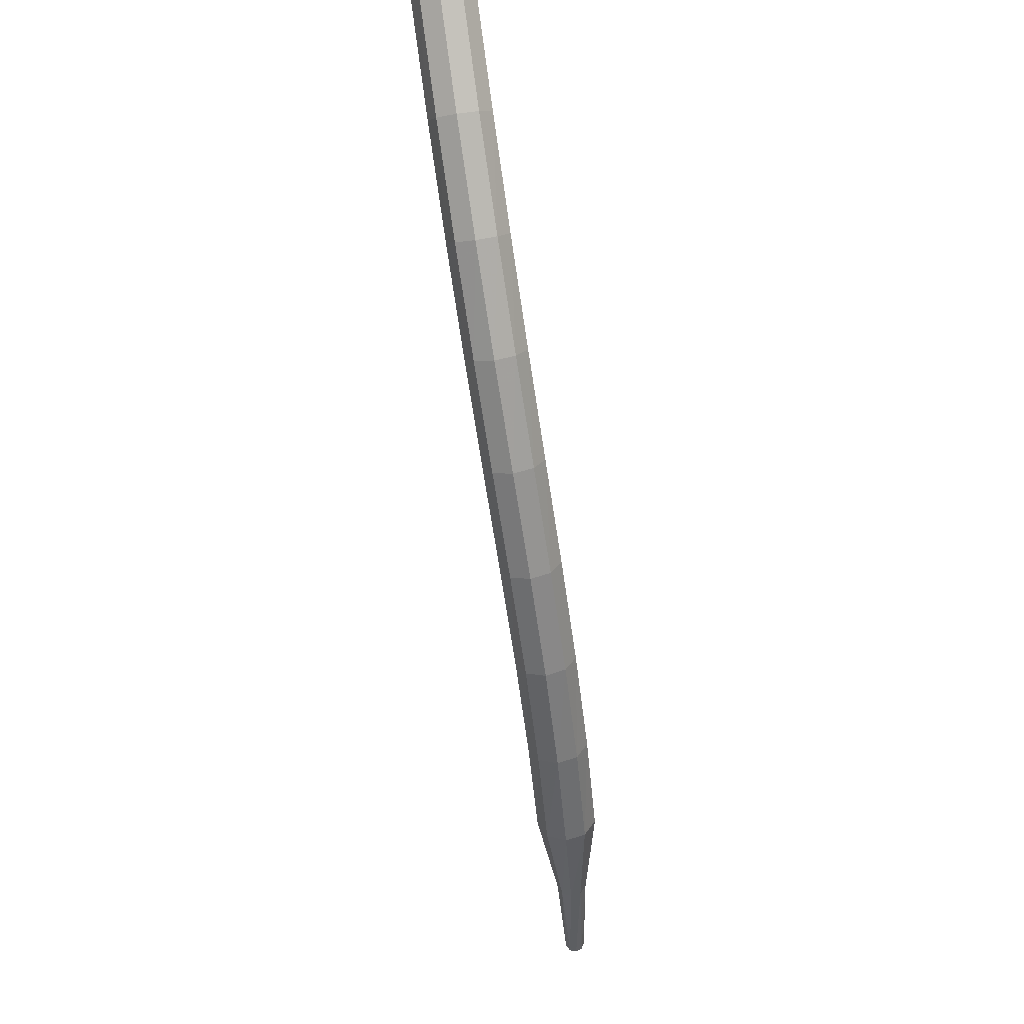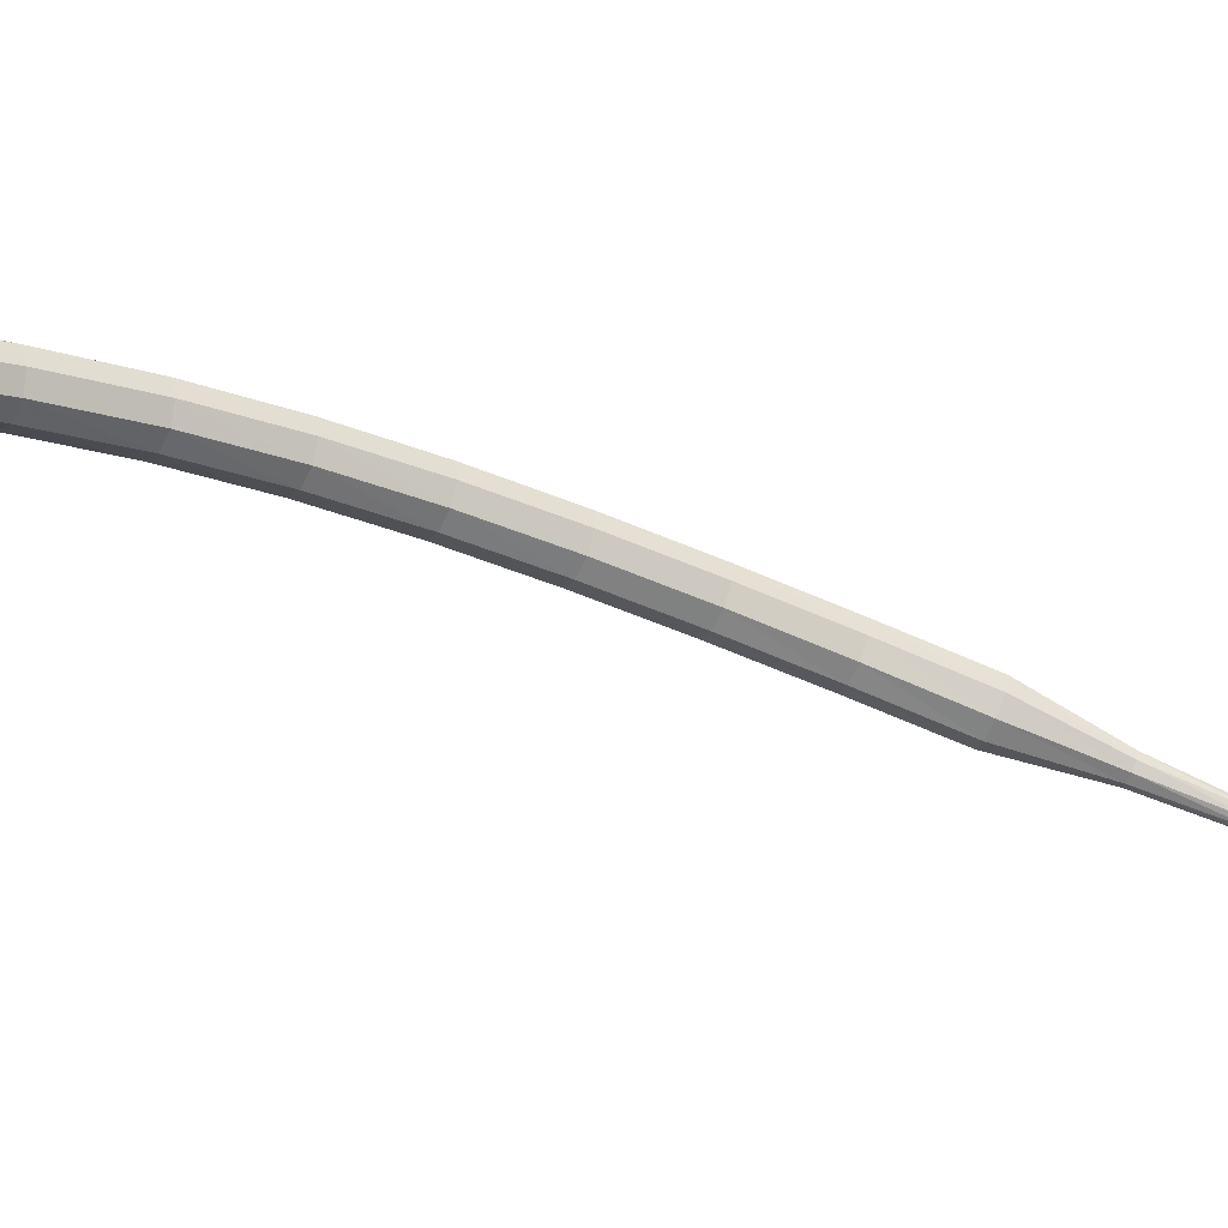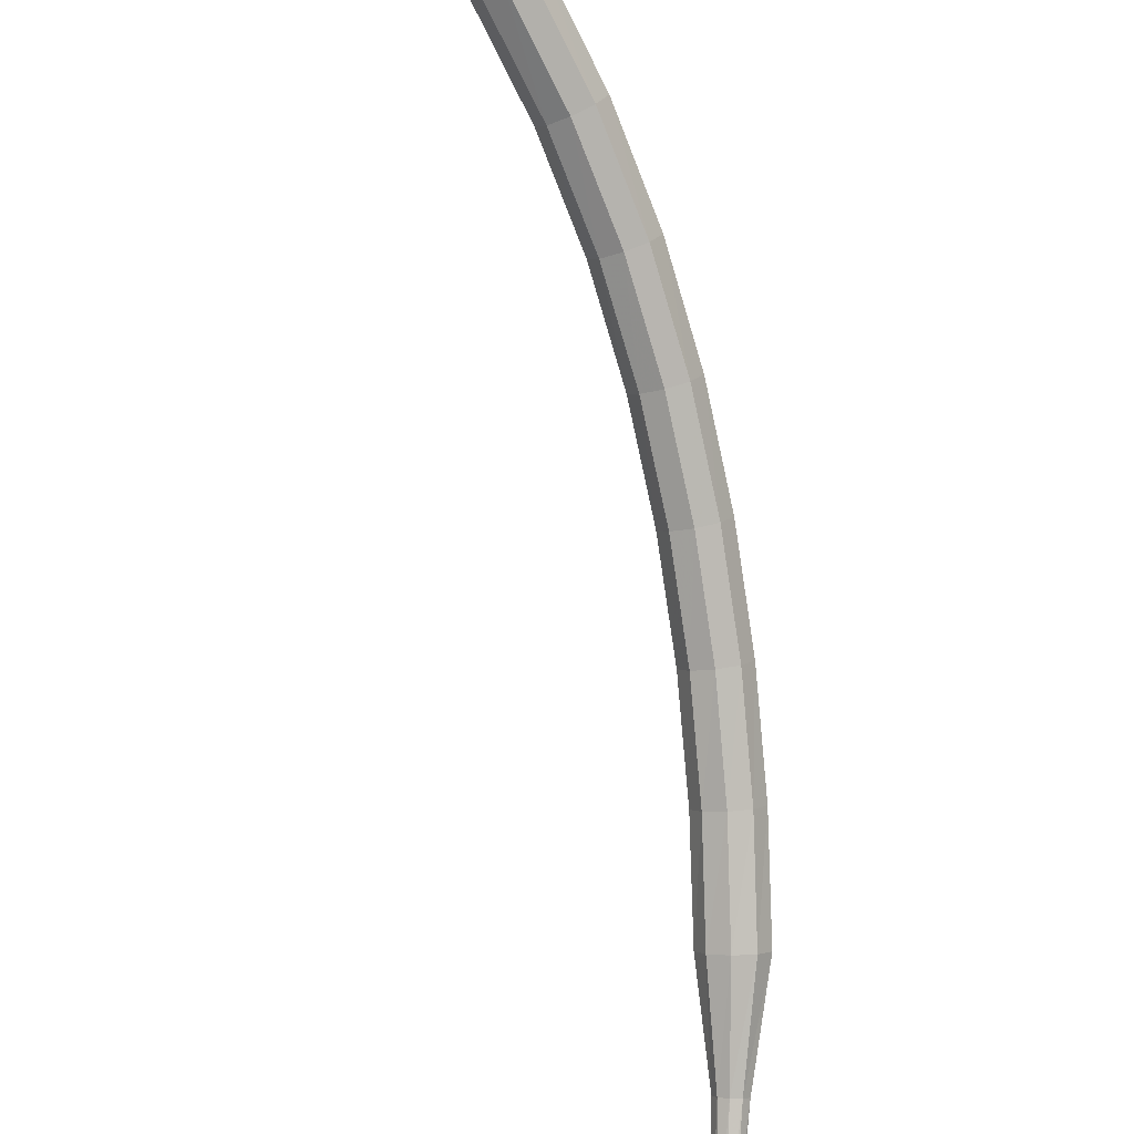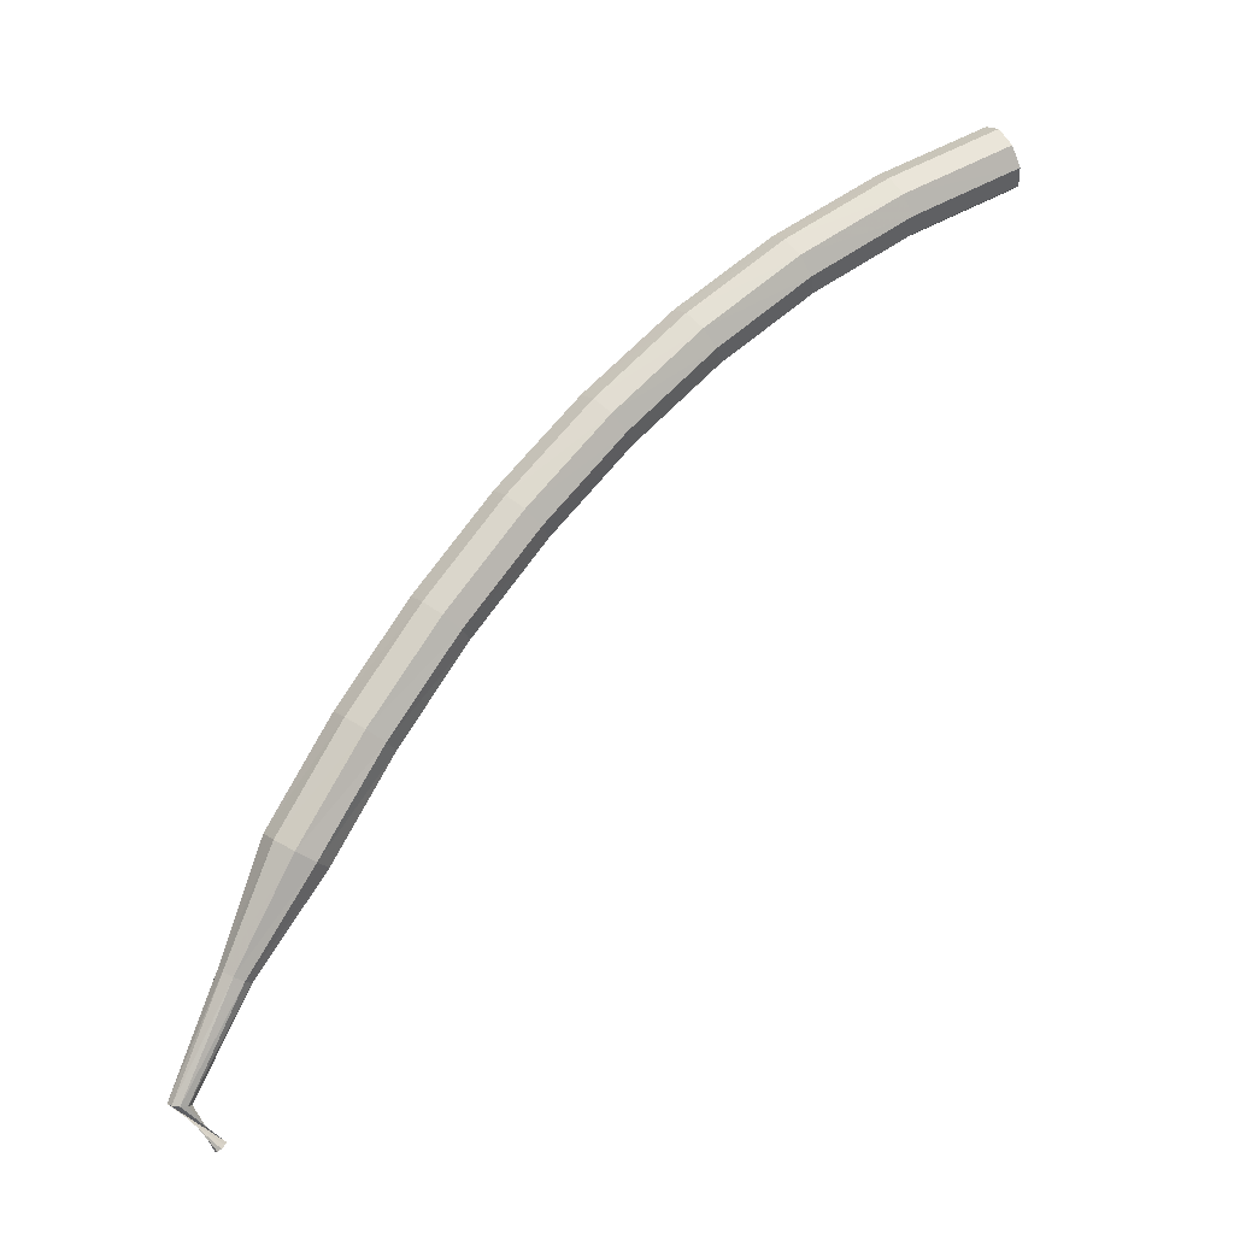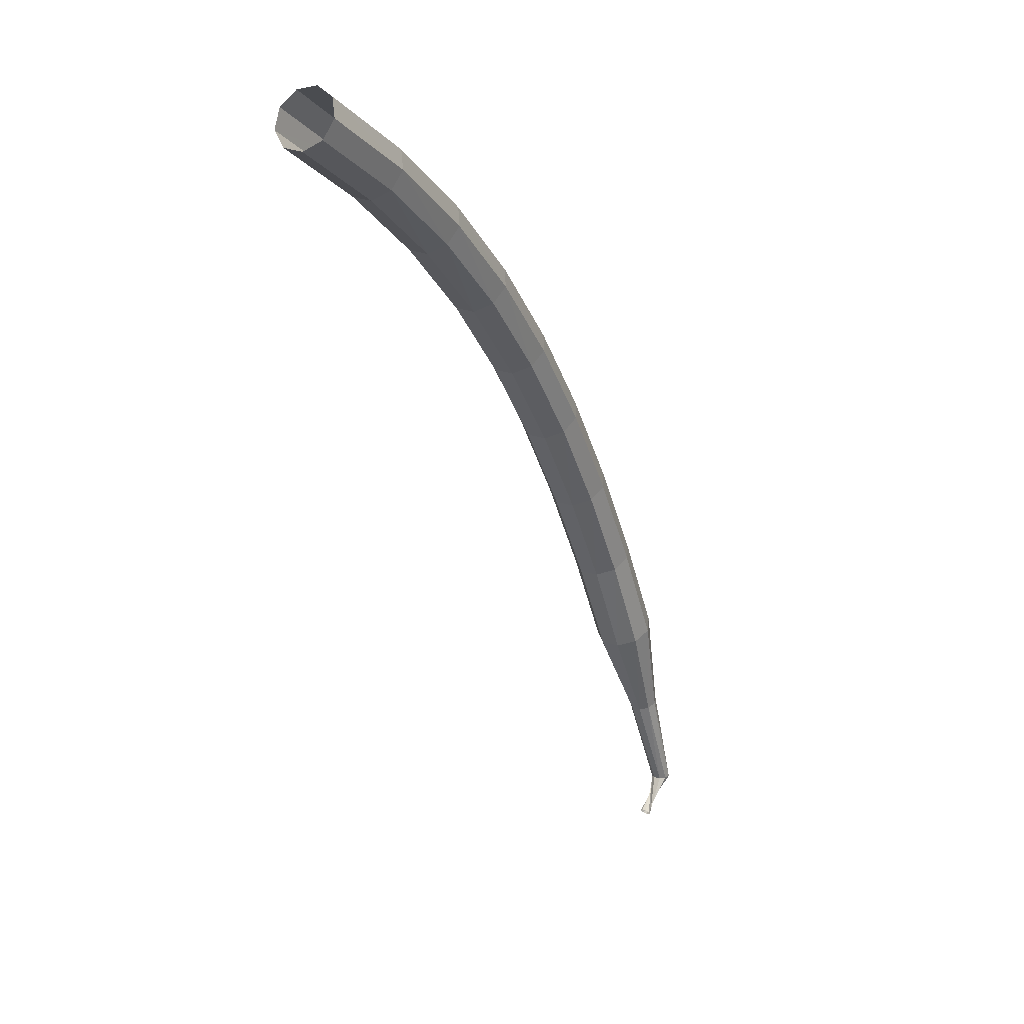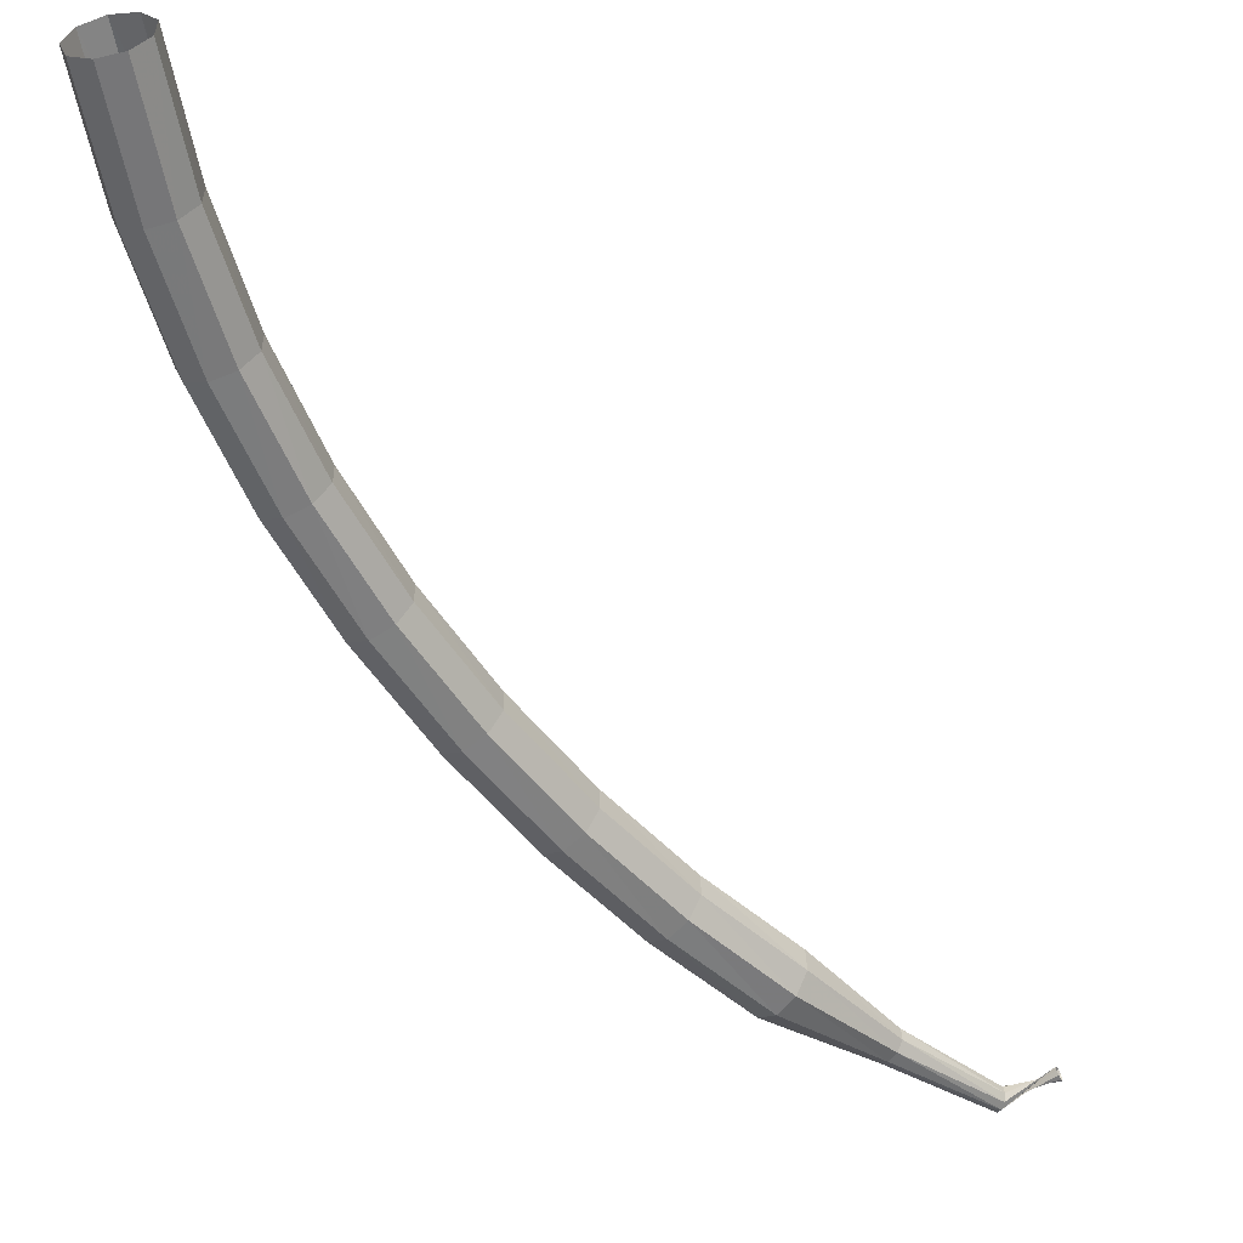
<metadata>
{"format":"obj","ext":"obj","renderer":"f3d","projection":"perspective","resolution":1024,"background":"white","views":[{"elev":69.7,"azim":-62.2,"up":"+Z"},{"elev":50.2,"azim":129.1,"up":"+Y"},{"elev":72.2,"azim":-156.1,"up":"+Y"},{"elev":5.8,"azim":15.6,"up":"+Z"},{"elev":9.8,"azim":156.3,"up":"+Z"},{"elev":-21.1,"azim":74.6,"up":"+Y"}]}
</metadata>
<code>
g tube1
v 118.6 120.6 163.2
v 119 120.6 162.5
v 119.6 120.1 162.1
v 120 119.4 162.2
v 120.2 118.8 162.8
v 119.9 118.6 163.6
v 119.4 118.9 164.2
v 118.8 119.5 164.4
v 118.5 120.2 164
v 118.6 120.6 163.2
v 115.1 118.1 161.4
v 115.6 118.1 160.7
v 116.2 117.6 160.3
v 116.6 116.9 160.5
v 116.7 116.3 161.1
v 116.4 116 161.8
v 115.9 116.3 162.4
v 115.3 116.9 162.5
v 115 117.6 162.2
v 115.1 118.1 161.4
v 111.9 115.7 159.3
v 112.5 115.7 158.6
v 113.1 115.2 158.2
v 113.5 114.5 158.4
v 113.6 113.9 158.9
v 113.2 113.6 159.7
v 112.6 113.8 160.2
v 112.1 114.5 160.3
v 111.8 115.2 160
v 111.9 115.7 159.3
v 109 113.4 156.8
v 109.6 113.5 156.1
v 110.3 113 155.8
v 110.7 112.3 155.9
v 110.8 111.7 156.4
v 110.4 111.3 157.1
v 109.7 111.5 157.6
v 109.1 112.1 157.8
v 108.8 112.9 157.4
v 109 113.4 156.8
v 106.4 111.2 153.9
v 107 111.4 153.3
v 107.7 111 153
v 108.2 110.3 153.1
v 108.2 109.5 153.6
v 107.7 109.2 154.3
v 107 109.3 154.7
v 106.4 109.9 154.9
v 106.2 110.7 154.5
v 106.4 111.2 153.9
v 104 109.2 150.8
v 104.6 109.4 150.3
v 105.3 109 150
v 105.8 108.3 150.1
v 105.8 107.5 150.5
v 105.3 107.1 151.1
v 104.6 107.3 151.5
v 103.9 107.8 151.6
v 103.7 108.6 151.4
v 104 109.2 150.8
v 101.7 107.3 147.4
v 102.4 107.5 146.9
v 103.1 107.1 146.6
v 103.6 106.4 146.7
v 103.5 105.7 147.1
v 103 105.2 147.7
v 102.3 105.3 148.1
v 101.6 105.9 148.2
v 101.4 106.7 147.9
v 101.7 107.3 147.4
v 99.67 105.6 143.8
v 100.4 105.8 143.3
v 101.1 105.5 143.1
v 101.5 104.7 143.2
v 101.5 104 143.5
v 100.9 103.5 144
v 100.1 103.6 144.4
v 99.52 104.2 144.4
v 99.33 105 144.2
v 99.67 105.6 143.8
v 97.81 104.2 139.9
v 98.55 104.4 139.5
v 99.29 104 139.3
v 99.7 103.3 139.4
v 99.58 102.5 139.7
v 98.99 102 140.1
v 98.2 102.1 140.4
v 97.59 102.7 140.5
v 97.44 103.5 140.3
v 97.81 104.2 139.9
v 96.5 102.4 135.9
v 96.88 102.5 135.7
v 97.25 102.3 135.6
v 97.44 102 135.6
v 97.37 101.6 135.8
v 97.05 101.3 136
v 96.65 101.4 136.1
v 96.36 101.7 136.1
v 96.3 102.1 136
v 96.5 102.4 135.9
v 95 101.1 131.7
v 95.25 101.2 131.7
v 95.53 101.2 131.7
v 95.7 100.9 131.7
v 95.68 100.7 131.7
v 95.48 100.5 131.7
v 95.2 100.4 131.8
v 94.96 100.6 131.8
v 94.88 100.9 131.7
v 95 101.1 131.7
v 96.57 101.3 130.2
v 96.43 101.3 130.1
v 96.3 101.4 130
v 96.24 101.5 130
v 96.27 101.7 130.1
v 96.39 101.7 130.2
v 96.53 101.7 130.3
v 96.63 101.5 130.3
v 96.65 101.4 130.3
v 96.57 101.3 130.2
f 1 2 12
f 12 11 1
f 2 3 13
f 13 12 2
f 3 4 14
f 14 13 3
f 4 5 15
f 15 14 4
f 5 6 16
f 16 15 5
f 6 7 17
f 17 16 6
f 7 8 18
f 18 17 7
f 8 9 19
f 19 18 8
f 9 10 20
f 20 19 9
f 11 12 22
f 22 21 11
f 12 13 23
f 23 22 12
f 13 14 24
f 24 23 13
f 14 15 25
f 25 24 14
f 15 16 26
f 26 25 15
f 16 17 27
f 27 26 16
f 17 18 28
f 28 27 17
f 18 19 29
f 29 28 18
f 19 20 30
f 30 29 19
f 21 22 32
f 32 31 21
f 22 23 33
f 33 32 22
f 23 24 34
f 34 33 23
f 24 25 35
f 35 34 24
f 25 26 36
f 36 35 25
f 26 27 37
f 37 36 26
f 27 28 38
f 38 37 27
f 28 29 39
f 39 38 28
f 29 30 40
f 40 39 29
f 31 32 42
f 42 41 31
f 32 33 43
f 43 42 32
f 33 34 44
f 44 43 33
f 34 35 45
f 45 44 34
f 35 36 46
f 46 45 35
f 36 37 47
f 47 46 36
f 37 38 48
f 48 47 37
f 38 39 49
f 49 48 38
f 39 40 50
f 50 49 39
f 41 42 52
f 52 51 41
f 42 43 53
f 53 52 42
f 43 44 54
f 54 53 43
f 44 45 55
f 55 54 44
f 45 46 56
f 56 55 45
f 46 47 57
f 57 56 46
f 47 48 58
f 58 57 47
f 48 49 59
f 59 58 48
f 49 50 60
f 60 59 49
f 51 52 62
f 62 61 51
f 52 53 63
f 63 62 52
f 53 54 64
f 64 63 53
f 54 55 65
f 65 64 54
f 55 56 66
f 66 65 55
f 56 57 67
f 67 66 56
f 57 58 68
f 68 67 57
f 58 59 69
f 69 68 58
f 59 60 70
f 70 69 59
f 61 62 72
f 72 71 61
f 62 63 73
f 73 72 62
f 63 64 74
f 74 73 63
f 64 65 75
f 75 74 64
f 65 66 76
f 76 75 65
f 66 67 77
f 77 76 66
f 67 68 78
f 78 77 67
f 68 69 79
f 79 78 68
f 69 70 80
f 80 79 69
f 71 72 82
f 82 81 71
f 72 73 83
f 83 82 72
f 73 74 84
f 84 83 73
f 74 75 85
f 85 84 74
f 75 76 86
f 86 85 75
f 76 77 87
f 87 86 76
f 77 78 88
f 88 87 77
f 78 79 89
f 89 88 78
f 79 80 90
f 90 89 79
f 81 82 92
f 92 91 81
f 82 83 93
f 93 92 82
f 83 84 94
f 94 93 83
f 84 85 95
f 95 94 84
f 85 86 96
f 96 95 85
f 86 87 97
f 97 96 86
f 87 88 98
f 98 97 87
f 88 89 99
f 99 98 88
f 89 90 100
f 100 99 89
f 91 92 102
f 102 101 91
f 92 93 103
f 103 102 92
f 93 94 104
f 104 103 93
f 94 95 105
f 105 104 94
f 95 96 106
f 106 105 95
f 96 97 107
f 107 106 96
f 97 98 108
f 108 107 97
f 98 99 109
f 109 108 98
f 99 100 110
f 110 109 99
f 101 102 112
f 112 111 101
f 102 103 113
f 113 112 102
f 103 104 114
f 114 113 103
f 104 105 115
f 115 114 104
f 105 106 116
f 116 115 105
f 106 107 117
f 117 116 106
f 107 108 118
f 118 117 107
f 108 109 119
f 119 118 108
f 109 110 120
f 120 119 109

</code>
